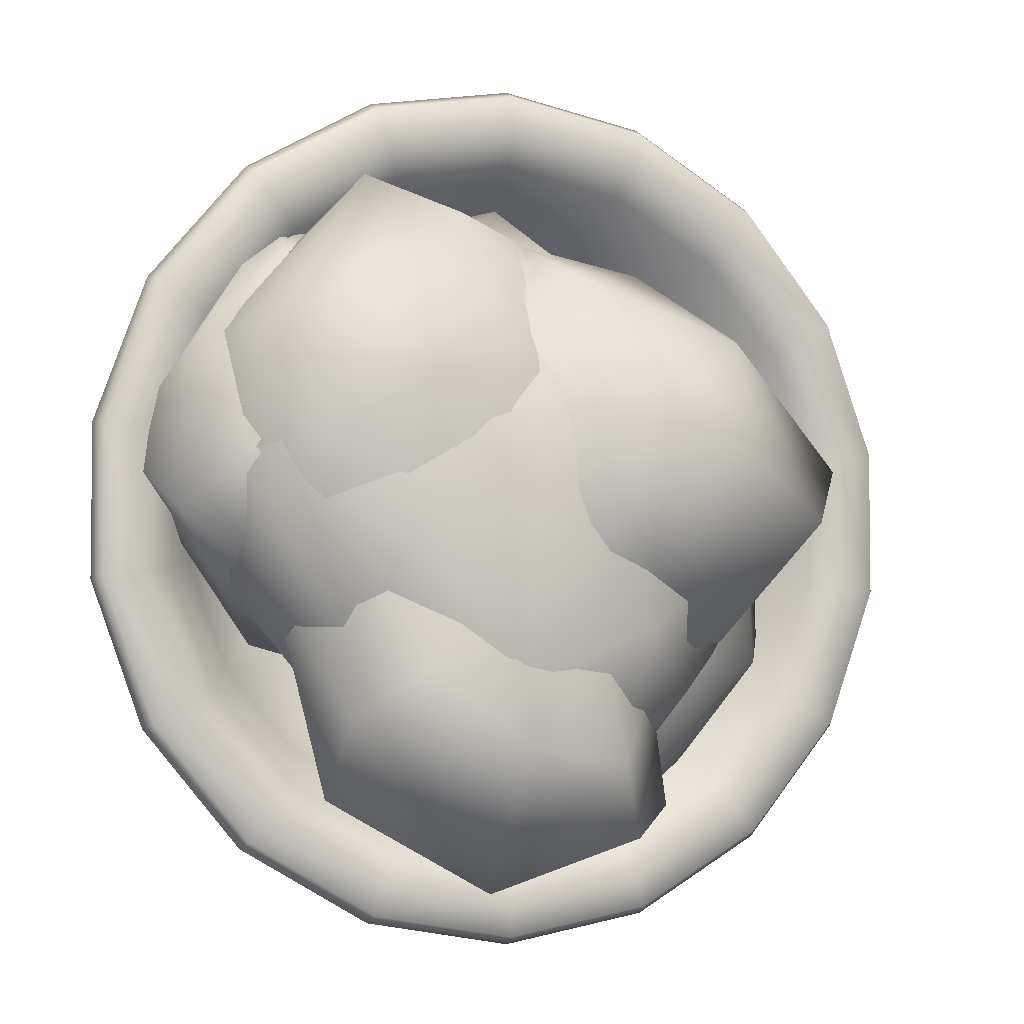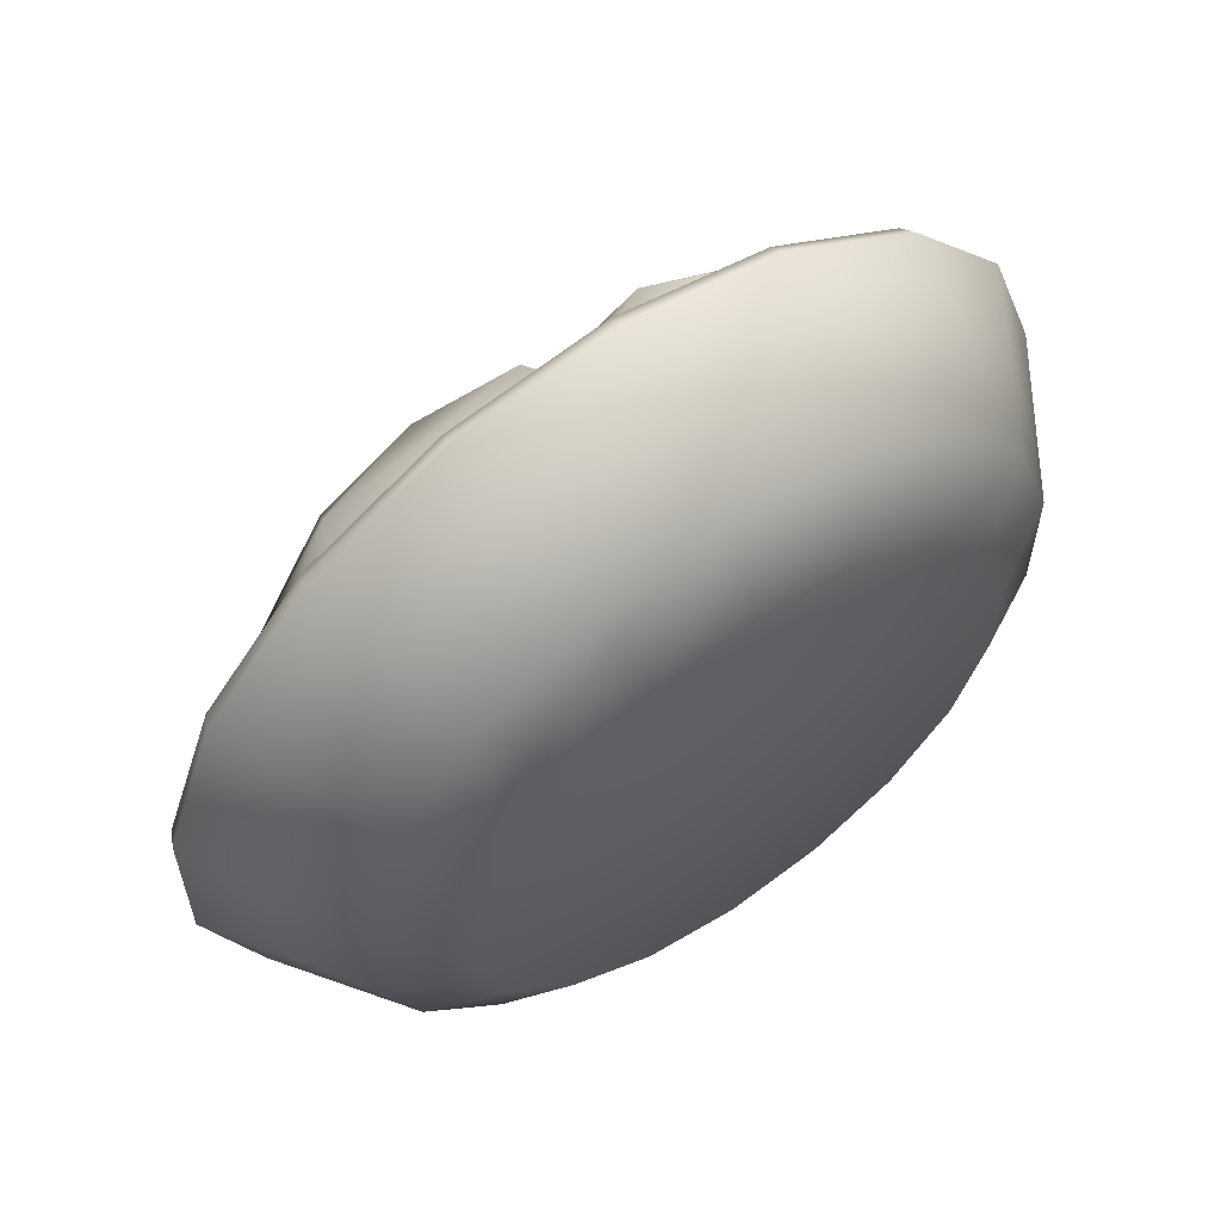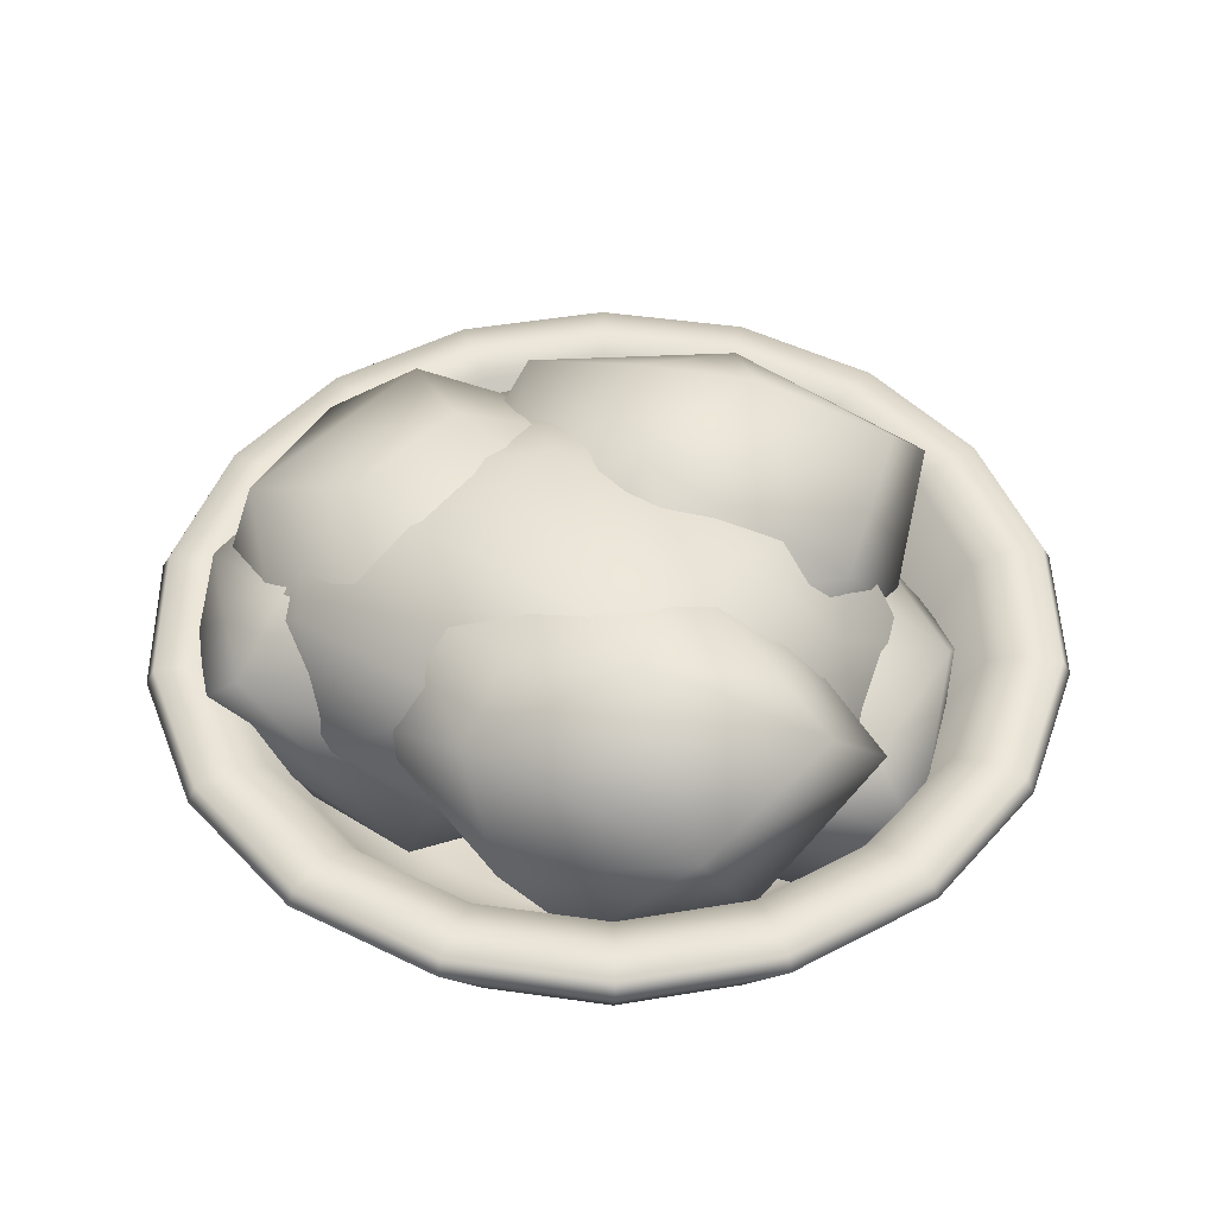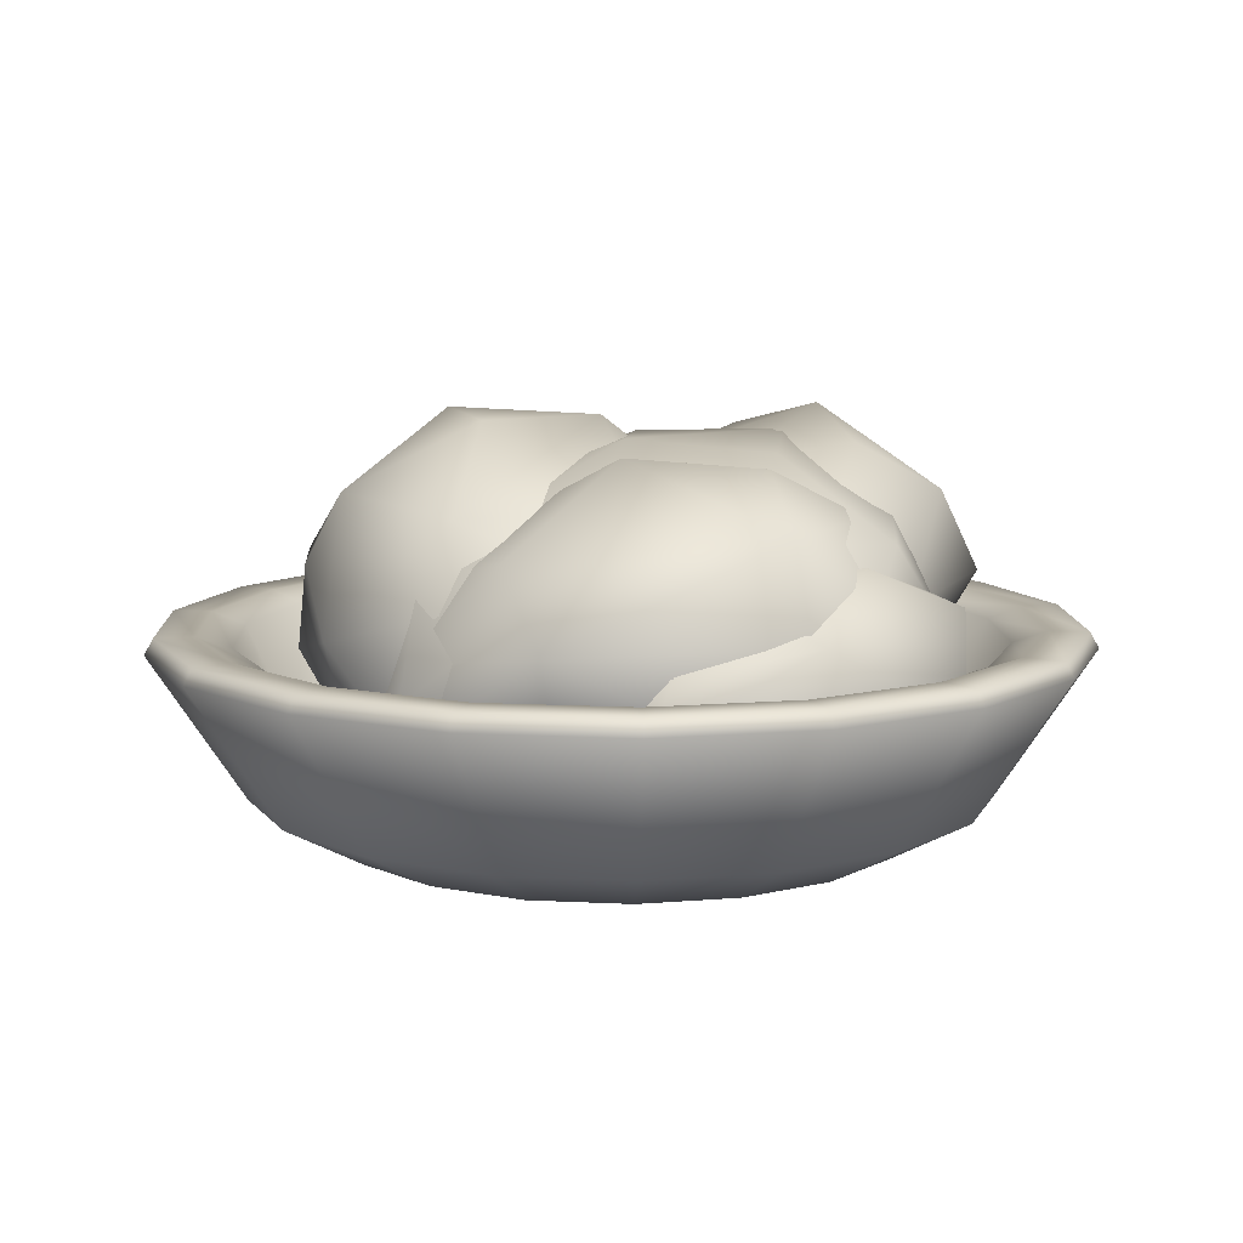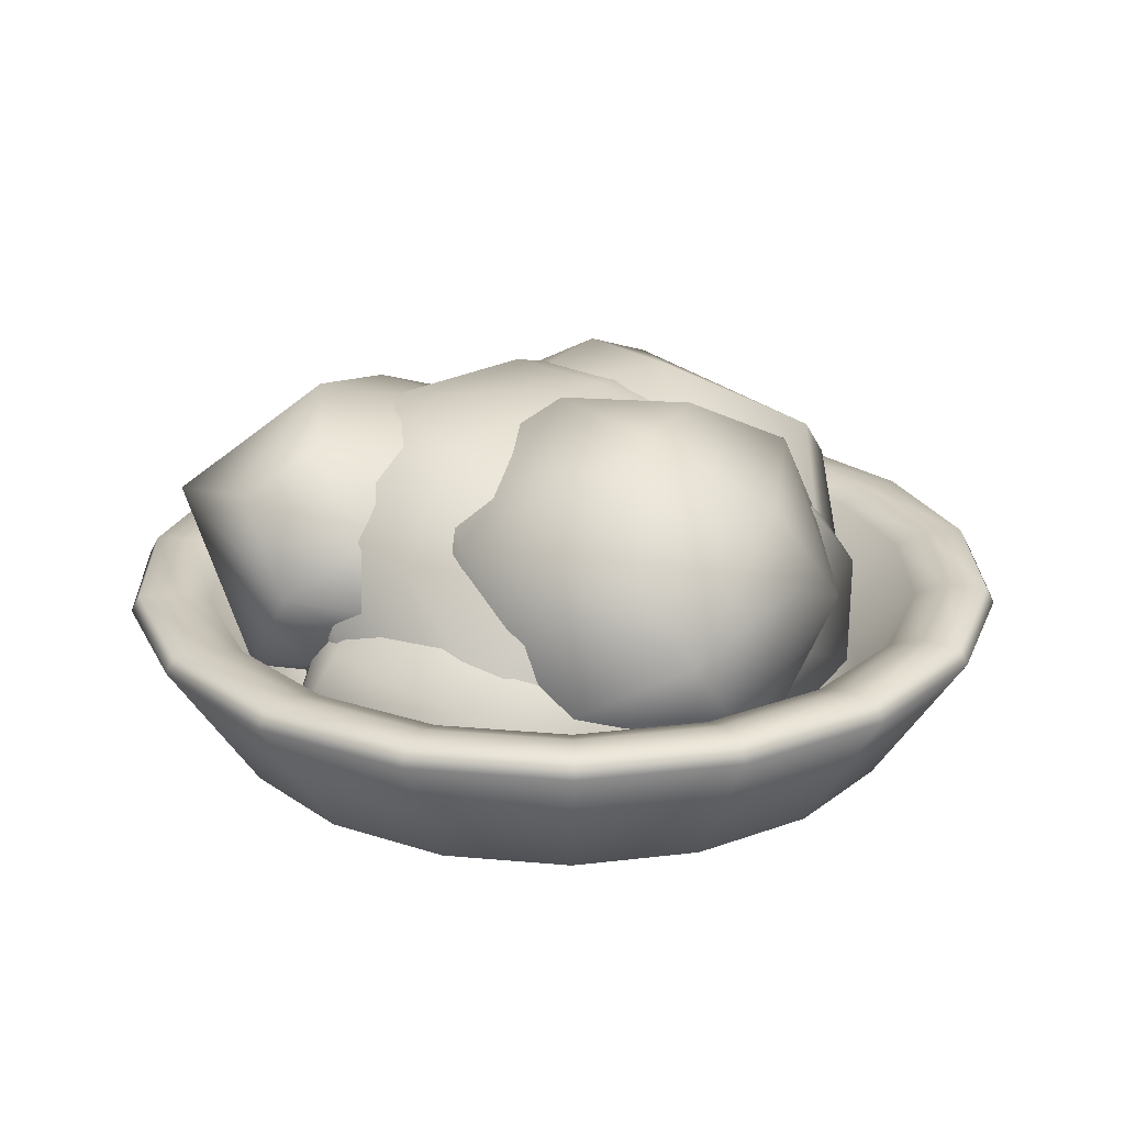
<metadata>
{"format":"obj","ext":"obj","renderer":"f3d","projection":"perspective","resolution":1024,"background":"white","views":[{"elev":-4.3,"azim":156.9,"up":"+Z"},{"elev":60.4,"azim":-34.8,"up":"+Z"},{"elev":46.9,"azim":159.2,"up":"+Y"},{"elev":10.0,"azim":37.7,"up":"+Y"},{"elev":23.6,"azim":-101.4,"up":"+Y"}]}
</metadata>
<code>
o Cylinder
v 0 -0.2177 -0.6028
v -0 -0.1234 -0.7778
v 0.2062 -0.2177 -0.5664
v 0.266 -0.1234 -0.7309
v 0.3875 -0.2177 -0.4618
v 0.5 -0.1234 -0.5958
v 0.522 -0.2177 -0.3014
v 0.6736 -0.1234 -0.3889
v 0.5936 -0.2177 -0.1047
v 0.766 -0.1234 -0.1351
v 0.5936 -0.2177 0.1047
v 0.766 -0.1234 0.1351
v 0.522 -0.2177 0.3014
v 0.6736 -0.1234 0.3889
v 0.3875 -0.2177 0.4618
v 0.5 -0.1234 0.5958
v 0.2062 -0.2177 0.5664
v 0.266 -0.1234 0.7309
v 0 -0.2177 0.6028
v 0 -0.1234 0.7778
v -0.2062 -0.2177 0.5664
v -0.266 -0.1234 0.7309
v -0.3875 -0.2177 0.4618
v -0.5 -0.1234 0.5958
v -0.522 -0.2177 0.3014
v -0.6736 -0.1234 0.3889
v -0.5936 -0.2177 0.1047
v -0.766 -0.1234 0.1351
v -0.5936 -0.2177 -0.1047
v -0.766 -0.1234 -0.1351
v -0.522 -0.2177 -0.3014
v -0.6736 -0.1234 -0.3889
v -0.3875 -0.2177 -0.4618
v -0.5 -0.1234 -0.5958
v -0.2062 -0.2177 -0.5664
v -0.266 -0.1234 -0.7309
v -0.4463 -0.04018 -0.5319
v -0.6013 -0.04018 -0.3472
v -0.6838 -0.04018 -0.1206
v -0.6838 -0.04018 0.1206
v -0.6013 -0.04018 0.3472
v -0.4463 -0.04018 0.5319
v -0.2375 -0.04018 0.6524
v 0 -0.04018 0.6943
v 0.2375 -0.04018 0.6524
v 0.4463 -0.04018 0.5319
v 0.6013 -0.04018 0.3472
v 0.6838 -0.04018 0.1206
v 0.6838 -0.04018 -0.1206
v 0.6013 -0.04018 -0.3472
v 0.4463 -0.04018 -0.5319
v -0.2375 -0.04018 -0.6524
v 0 -0.04018 -0.6943
v 0.2375 -0.04018 -0.6524
v 0.1765 -0.1666 -0.4849
v 0 -0.1666 -0.5161
v 0.3317 -0.1666 -0.3953
v 0.4469 -0.1666 -0.258
v 0.5082 -0.1666 -0.08961
v 0.5082 -0.1666 0.08961
v 0.4469 -0.1666 0.258
v 0.3317 -0.1666 0.3953
v 0.1765 -0.1666 0.4849
v 0 -0.1666 0.5161
v -0.1765 -0.1666 0.4849
v -0.3317 -0.1666 0.3953
v -0.4469 -0.1666 0.258
v -0.5082 -0.1666 0.08961
v -0.5082 -0.1666 -0.08961
v -0.4469 -0.1666 -0.258
v -0.3317 -0.1666 -0.3953
v -0.1765 -0.1666 -0.4849
v 0 0.2177 -0.8744
v 0 0.1921 -0.8023
v 0.2744 0.1921 -0.7539
v 0.2991 0.2177 -0.8217
v 0.5157 0.1921 -0.6146
v 0.5621 0.2177 -0.6698
v 0.6948 0.1921 -0.4011
v 0.7573 0.2177 -0.4372
v 0.7901 0.1921 -0.1393
v 0.8611 0.2177 -0.1518
v 0.7901 0.1921 0.1393
v 0.8611 0.2177 0.1518
v 0.6948 0.1921 0.4011
v 0.7573 0.2177 0.4372
v 0.5157 0.1921 0.6146
v 0.5621 0.2177 0.6698
v 0.2744 0.1921 0.7539
v 0.2991 0.2177 0.8217
v 0 0.1921 0.8023
v 0 0.2177 0.8744
v -0.2744 0.1921 0.7539
v -0.2991 0.2177 0.8217
v -0.5157 0.1921 0.6146
v -0.5621 0.2177 0.6698
v -0.6948 0.1921 0.4011
v -0.7573 0.2177 0.4372
v -0.7901 0.1921 0.1393
v -0.8611 0.2177 0.1518
v -0.7901 0.1921 -0.1393
v -0.8611 0.2177 -0.1518
v -0.6948 0.1921 -0.4011
v -0.7573 0.2177 -0.4372
v -0.5157 0.1921 -0.6146
v -0.5621 0.2177 -0.6698
v -0.2744 0.1921 -0.7539
v -0.2991 0.2177 -0.8217
v 0.3281 0.2177 -0.9014
v 0.3345 0.1839 -0.919
v -0 0.1839 -0.978
v 0 0.2177 -0.9593
v 0.6166 0.2177 -0.7348
v 0.6286 0.1839 -0.7492
v 0.8307 0.2177 -0.4796
v 0.847 0.1839 -0.489
v 0.9447 0.2177 -0.1666
v 0.9631 0.1839 -0.1698
v 0.9447 0.2177 0.1666
v 0.9631 0.1839 0.1698
v 0.8307 0.2177 0.4796
v 0.847 0.1839 0.489
v 0.6166 0.2177 0.7348
v 0.6286 0.1839 0.7492
v 0.3281 0.2177 0.9014
v 0.3345 0.1839 0.919
v 0 0.2177 0.9593
v 0 0.1839 0.978
v -0.3281 0.2177 0.9014
v -0.3345 0.1839 0.919
v -0.6166 0.2177 0.7348
v -0.6286 0.1839 0.7492
v -0.8307 0.2177 0.4796
v -0.847 0.1839 0.489
v -0.9447 0.2177 0.1666
v -0.9631 0.1839 0.1698
v -0.9447 0.2177 -0.1666
v -0.9631 0.1839 -0.1698
v -0.8307 0.2177 -0.4796
v -0.847 0.1839 -0.489
v -0.6166 0.2177 -0.7348
v -0.6286 0.1839 -0.7492
v -0.3281 0.2177 -0.9014
v -0.3345 0.1839 -0.919
f 6 114 116 8
f 8 116 118 10
f 10 118 120 12
f 12 120 122 14
f 14 122 124 16
f 16 124 126 18
f 18 126 128 20
f 20 128 130 22
f 22 130 132 24
f 24 132 134 26
f 26 134 136 28
f 28 136 138 30
f 30 138 140 32
f 32 140 142 34
f 34 142 144 36
f 75 74 53 54
f 43 44 64 65
f 36 144 111 2
f 4 110 114 6
f 2 4 3 1
f 4 6 5 3
f 6 8 7 5
f 8 10 9 7
f 10 12 11 9
f 12 14 13 11
f 14 16 15 13
f 16 18 17 15
f 18 20 19 17
f 20 22 21 19
f 22 24 23 21
f 24 26 25 23
f 26 28 27 25
f 28 30 29 27
f 30 32 31 29
f 32 34 33 31
f 34 36 35 33
f 36 2 1 35
f 1 3 5 7 9 11 13 15 17 19 21 23 25 27 29 31 33 35
f 53 52 72 56
f 50 51 57 58
f 49 50 58 59
f 48 49 59 60
f 47 48 60 61
f 46 47 61 62
f 45 46 62 63
f 90 92 127 125
f 44 45 63 64
f 42 43 65 66
f 41 42 66 67
f 40 41 67 68
f 39 40 68 69
f 38 39 69 70
f 37 38 70 71
f 52 37 71 72
f 2 111 110 4
f 51 54 55 57
f 55 56 72 71 70 69 68 67 66 65 64 63 62 61 60 59 58 57
f 76 78 113 109
f 106 108 143 141
f 92 94 129 127
f 78 80 115 113
f 108 73 112 143
f 94 96 131 129
f 80 82 117 115
f 96 98 133 131
f 82 84 119 117
f 98 100 135 133
f 84 86 121 119
f 100 102 137 135
f 86 88 123 121
f 102 104 139 137
f 88 90 125 123
f 73 76 109 112
f 104 106 141 139
f 110 111 112 109
f 114 110 109 113
f 116 114 113 115
f 118 116 115 117
f 120 118 117 119
f 122 120 119 121
f 124 122 121 123
f 126 124 123 125
f 128 126 125 127
f 130 128 127 129
f 132 130 129 131
f 134 132 131 133
f 136 134 133 135
f 138 136 135 137
f 140 138 137 139
f 142 140 139 141
f 144 142 141 143
f 111 144 143 112
f 76 73 74 75
f 78 76 75 77
f 80 78 77 79
f 82 80 79 81
f 84 82 81 83
f 86 84 83 85
f 88 86 85 87
f 90 88 87 89
f 92 90 89 91
f 94 92 91 93
f 96 94 93 95
f 98 96 95 97
f 100 98 97 99
f 102 100 99 101
f 104 102 101 103
f 106 104 103 105
f 108 106 105 107
f 73 108 107 74
f 54 53 56 55
f 77 75 54 51
f 107 105 37 52
f 105 103 38 37
f 103 101 39 38
f 101 99 40 39
f 99 97 41 40
f 97 95 42 41
f 95 93 43 42
f 91 89 45 44
f 89 87 46 45
f 87 85 47 46
f 85 83 48 47
f 83 81 49 48
f 81 79 50 49
f 79 77 51 50
f 74 107 52 53
f 93 91 44 43
o Icosphere.005
v 0.04757 -0.0943 0.1587
v -0.05613 -0.1637 -0.1637
v 0.1334 -0.05533 -0.1453
v -0.2999 -0.18 -0.0192
v -0.5437 -0.1485 -0.2945
v -0.3253 -0.1863 -0.4381
v -0.5549 -0.084 0.2964
v -0.1734 -0.1288 0.3085
v -0.3135 -0.03293 0.3269
v -0.2535 -0.1038 -0.6411
v -0.4175 0.03565 -0.6827
v 0.08324 -0.03921 -0.4347
v 0.007307 0.05836 -0.5733
v 0.1566 0.02346 -0.2828
v -0.1669 0.1875 -0.5693
v -0.3663 0.2085 -0.5657
v -0.1587 0.2776 -0.4478
v -0.388 0.2873 -0.3545
v -0.643 0.1758 -0.3377
v -0.4793 0.2471 -0.09411
v -0.654 0.1093 0.03216
v -0.786 -0.04568 -0.1552
v -0.4289 0.1223 0.1712
v -0.6599 -0.1222 -0.03256
v -0.05679 -0.1672 0.2346
v -0.261 -0.09202 0.002335
v -0.05849 -0.09509 -0.36
v 0.273 -0.08525 -0.177
v -0.1986 0.002816 0.6274
v 0.1687 -0.02971 0.6146
v 0.01669 0.1529 0.7032
v -0.5557 -0.03644 -0.05942
v -0.4729 -0.06987 0.3411
v -0.6194 0.1414 0.1244
v -0.344 0.1317 0.4012
v -0.1407 0.03285 -0.5988
v -0.3214 0.21 -0.5545
v 0 0.2239 -0.6662
v 0.3386 0.02716 -0.4678
v 0.3773 0.2295 -0.531
v 0.6669 0.2418 -0.1958
v 0.2596 0.3883 0.5562
v 0.5442 0.4676 0.347
v 0.09145 0.6125 0.1056
v -0.3538 0.3902 -0.4098
v -0.493 0.3953 -0.09786
v -0.176 0.5808 -0.2785
v 0.6659 0.4358 -0.000719
v 0.449 0.4518 -0.3269
v 0.3647 0.5883 -0.03371
v 0.1327 0.5953 -0.3926
v -0.1468 0.4459 -0.5946
v -0.1628 0.5173 0.1229
v -0.08741 0.3992 0.5188
v -0.5749 0.1657 -0.2726
v 0.7177 0.2227 0.219
v 0.4751 0.1965 0.5723
v 0.546 -0.005297 0.3868
v 0.5997 0.01068 0.02388
v 0.273 -0.1594 0.2606
v -0.3655 0.1779 -0.2836
v -0.6165 0.1236 -0.1297
v -0.4094 0.4495 -0.2962
v -0.198 0.3174 -0.3587
v -0.08444 0.4839 -0.2964
v -0.06627 0.6422 -0.01617
v 0.1915 0.4831 0.1454
v 0.07168 0.5093 -0.1167
v -0.3708 0.6504 0.1142
v -0.1618 0.6447 0.2501
v -0.6256 0.5322 -0.028
v -0.4384 0.4905 0.3717
v -0.01087 0.4852 0.5155
v -0.7862 0.313 0.111
v -0.5095 0.3391 0.4076
v -0.3107 0.2184 0.5631
v 0.01694 0.3093 0.5946
v 0.2576 0.325 0.3153
v -0.705 0.1143 0.2341
v -0.1561 0.1033 0.5901
v -0.5645 -0.01401 0.1411
v -0.3888 -0.00771 0.4122
v 0.2682 -0.165 0.007774
v 0.5115 -0.1494 0.1518
v 0.1978 -0.1269 0.5348
v 0.6267 -0.04336 0.5114
v 0.7364 -0.03166 -0.002322
v 0.05853 -0.1038 0.1518
v 0.899 0.137 0.1225
v 0.5531 0.1342 0.6476
v 0.03322 0.07363 0.5708
v 0.5531 -0.006438 -0.303
v 0.5473 0.2466 0.5572
v 0.7525 0.2996 0.3719
v 0.4926 0.3904 0.3671
v 0.6654 0.4047 0.1055
v 0.8058 0.326 -0.02278
v 0.4481 0.3817 -0.1461
v 0.4478 0.2274 -0.3075
v 0.2732 0.2385 0.5107
v 0.3106 0.09404 -0.3771
v 0.1875 -0.01251 -0.308
v -0.01938 -0.02373 0.4163
v 0.01301 0.01293 -0.1465
v 0.09477 -0.06275 -0.3486
v -0.1466 0.01903 -0.3598
v -0.03186 0.04156 -0.7171
v 0.2694 -0.04847 -0.4814
v -0.2384 0.1341 -0.6097
v -0.3326 0.3285 -0.6648
v -0.2588 0.1456 -0.3859
v -0.3262 0.2147 -0.2548
v 0.1358 0.4154 -0.8449
v -0.178 0.5096 -0.7269
v -0.2433 0.4325 -0.4035
v -0.1116 0.58 -0.559
v 0.1303 0.6413 -0.5245
v 0.3344 0.5821 -0.3619
v 0.4785 0.4828 -0.4731
v -0.06818 0.5462 -0.2554
v 0.1762 0.5475 -0.1468
v 0.458 0.4683 -0.08912
v 0.4704 0.2913 -0.6425
v 0.5872 0.2817 -0.1852
v 0.3184 0.09088 -0.6987
v 0.4734 0.09006 -0.3179
v 0.2694 -0.04847 -0.1545
v 0.02171 0.07633 0.6876
v 0.3465 0.07709 0.6456
v 0.3853 0.29 0.7333
v 0.5959 0.1337 0.4886
v 0.7185 0.2941 0.3638
v -0.09145 0.2052 0.5902
v 0.2088 0.4319 0.6346
v 0.6631 0.4867 0.3419
v 0.2263 0.5992 0.294
v -0.1296 0.3593 0.4071
v -0.008806 0.4878 0.2764
v 0.5567 0.4731 -0.05777
v 0.4894 0.5851 0.1724
v 0.2586 0.5451 -0.1047
v 0.00462 0.512 -0.03526
v 0.7058 0.2901 0.0411
v 0.07214 -0.05401 0.5105
v 0.4222 -0.03239 0.3868
f 145 146 147
f 148 149 150
f 148 150 146
f 151 152 153
f 154 149 155
f 156 154 157
f 156 157 158
f 159 160 161
f 161 160 162
f 160 163 162
f 162 163 164
f 163 165 164
f 155 160 159
f 155 163 160
f 166 165 163
f 151 167 165
f 151 153 167
f 157 155 159
f 157 154 155
f 155 166 163
f 155 149 166
f 149 168 166
f 166 151 165
f 166 168 151
f 146 154 156
f 146 150 154
f 150 149 154
f 149 148 168
f 148 151 168
f 147 146 156
f 148 152 151
f 148 146 152
f 146 145 152
f 169 170 171
f 169 171 172
f 173 174 175
f 176 177 178
f 173 175 179
f 180 181 182
f 183 184 185
f 186 187 188
f 189 190 191
f 192 193 194
f 194 195 188
f 194 193 195
f 195 191 188
f 195 196 191
f 196 189 191
f 191 197 188
f 191 190 197
f 197 198 188
f 198 186 188
f 188 187 194
f 187 192 194
f 185 193 192
f 185 184 193
f 182 181 196
f 181 189 196
f 199 190 189
f 199 178 190
f 179 175 198
f 175 186 198
f 200 192 187
f 184 183 182
f 183 180 182
f 181 199 189
f 178 177 179
f 177 173 179
f 175 201 186
f 175 174 201
f 174 202 201
f 200 185 192
f 203 183 185
f 172 171 183
f 171 180 183
f 170 177 176
f 170 169 177
f 169 173 177
f 203 172 183
f 203 204 172
f 204 169 172
f 169 174 173
f 169 204 174
f 204 202 174
f 205 206 207
f 205 207 208
f 209 207 210
f 211 212 210
f 212 209 210
f 210 213 214
f 210 207 213
f 207 215 213
f 215 216 213
f 213 216 214
f 216 217 214
f 214 217 210
f 217 211 210
f 208 207 209
f 218 216 215
f 219 220 216
f 220 217 216
f 221 222 217
f 222 211 217
f 207 218 215
f 207 206 218
f 206 223 218
f 218 219 216
f 218 223 219
f 223 220 219
f 220 221 217
f 220 224 221
f 225 223 206
f 225 226 223
f 226 220 223
f 226 224 220
f 227 228 229
f 230 228 231
f 227 229 232
f 230 231 233
f 229 230 234
f 230 233 234
f 229 234 235
f 231 236 233
f 237 238 239
f 240 241 242
f 241 243 242
f 239 238 240
f 238 241 240
f 233 236 241
f 236 243 241
f 235 234 244
f 234 237 244
f 234 238 237
f 234 233 238
f 233 241 238
f 236 245 243
f 236 246 245
f 247 229 235
f 228 236 231
f 228 227 236
f 227 246 236
f 227 248 246
f 227 232 248
f 232 229 247
f 229 228 230
f 249 250 251
f 249 251 252
f 251 253 254
f 255 256 254
f 251 254 257
f 258 259 260
f 257 258 261
f 262 263 261
f 263 257 261
f 261 258 260
f 260 264 261
f 260 259 264
f 264 265 261
f 265 262 261
f 265 266 262
f 266 263 262
f 267 257 263
f 257 254 258
f 254 259 258
f 254 256 259
f 268 263 266
f 267 269 257
f 269 251 257
f 253 255 254
f 268 267 263
f 268 270 267
f 270 269 267
f 252 251 269
f 251 250 253
f 270 252 269
f 270 271 252
f 271 249 252
f 272 273 274
f 275 276 274
f 272 274 277
f 278 279 280
f 281 278 282
f 279 283 284
f 284 285 280
f 284 283 285
f 285 286 280
f 286 282 280
f 282 278 280
f 280 279 284
f 287 283 279
f 277 278 281
f 277 274 278
f 274 279 278
f 274 276 279
f 273 275 274
f 276 287 279
f 288 273 272
f 288 289 273
f 289 275 273

</code>
